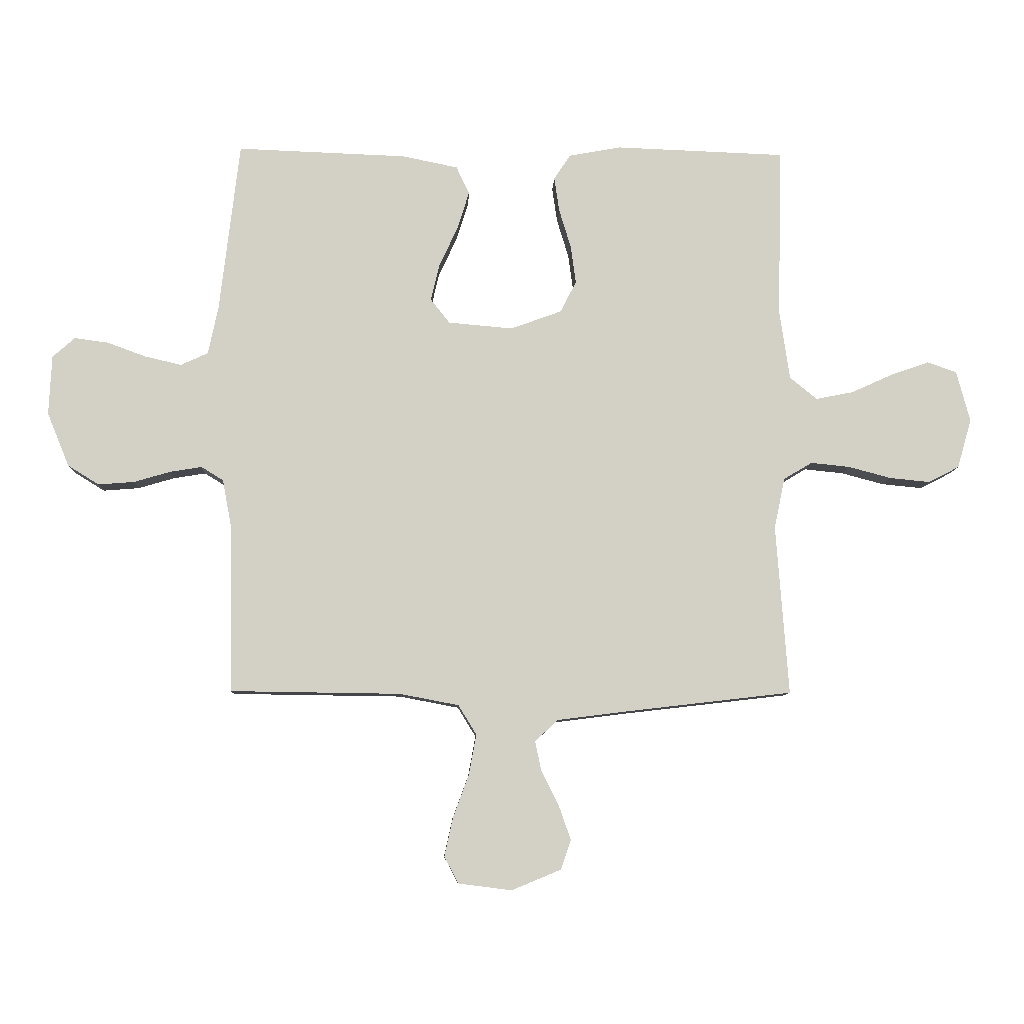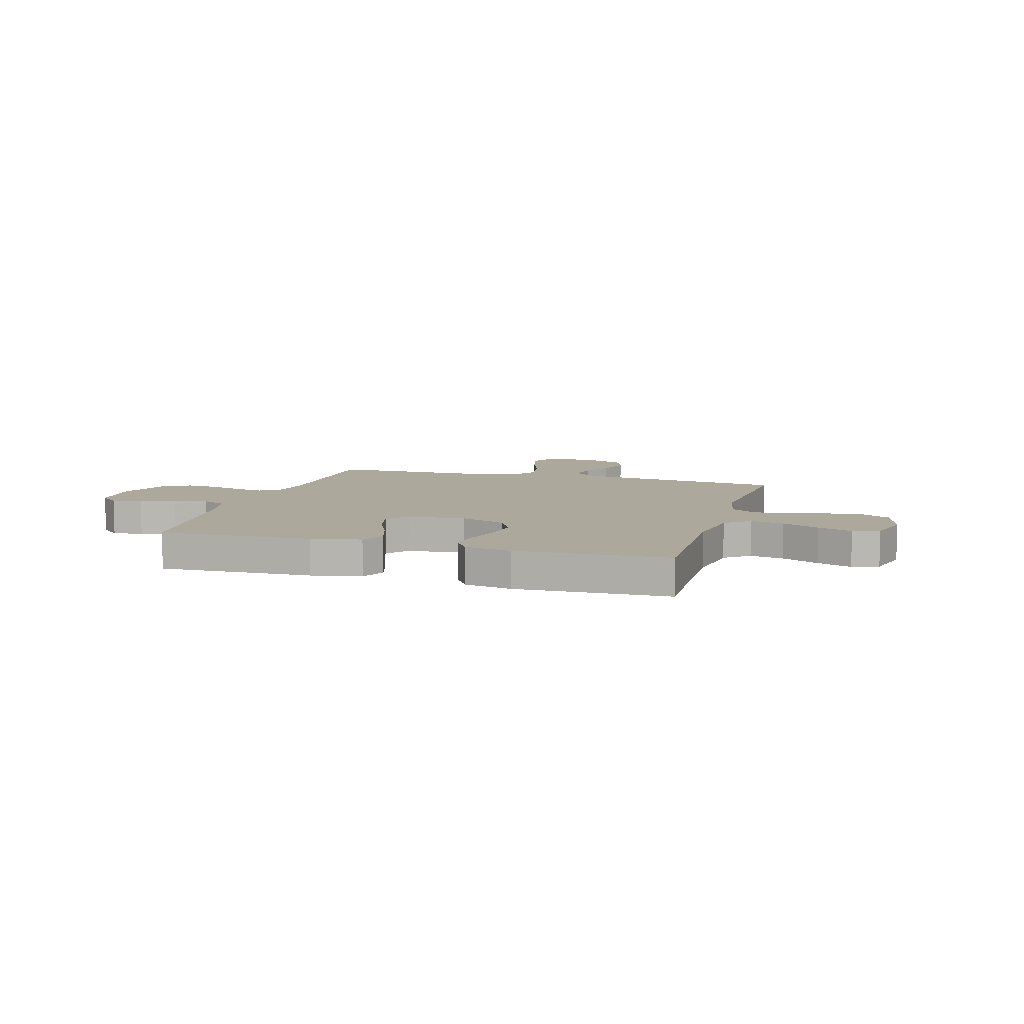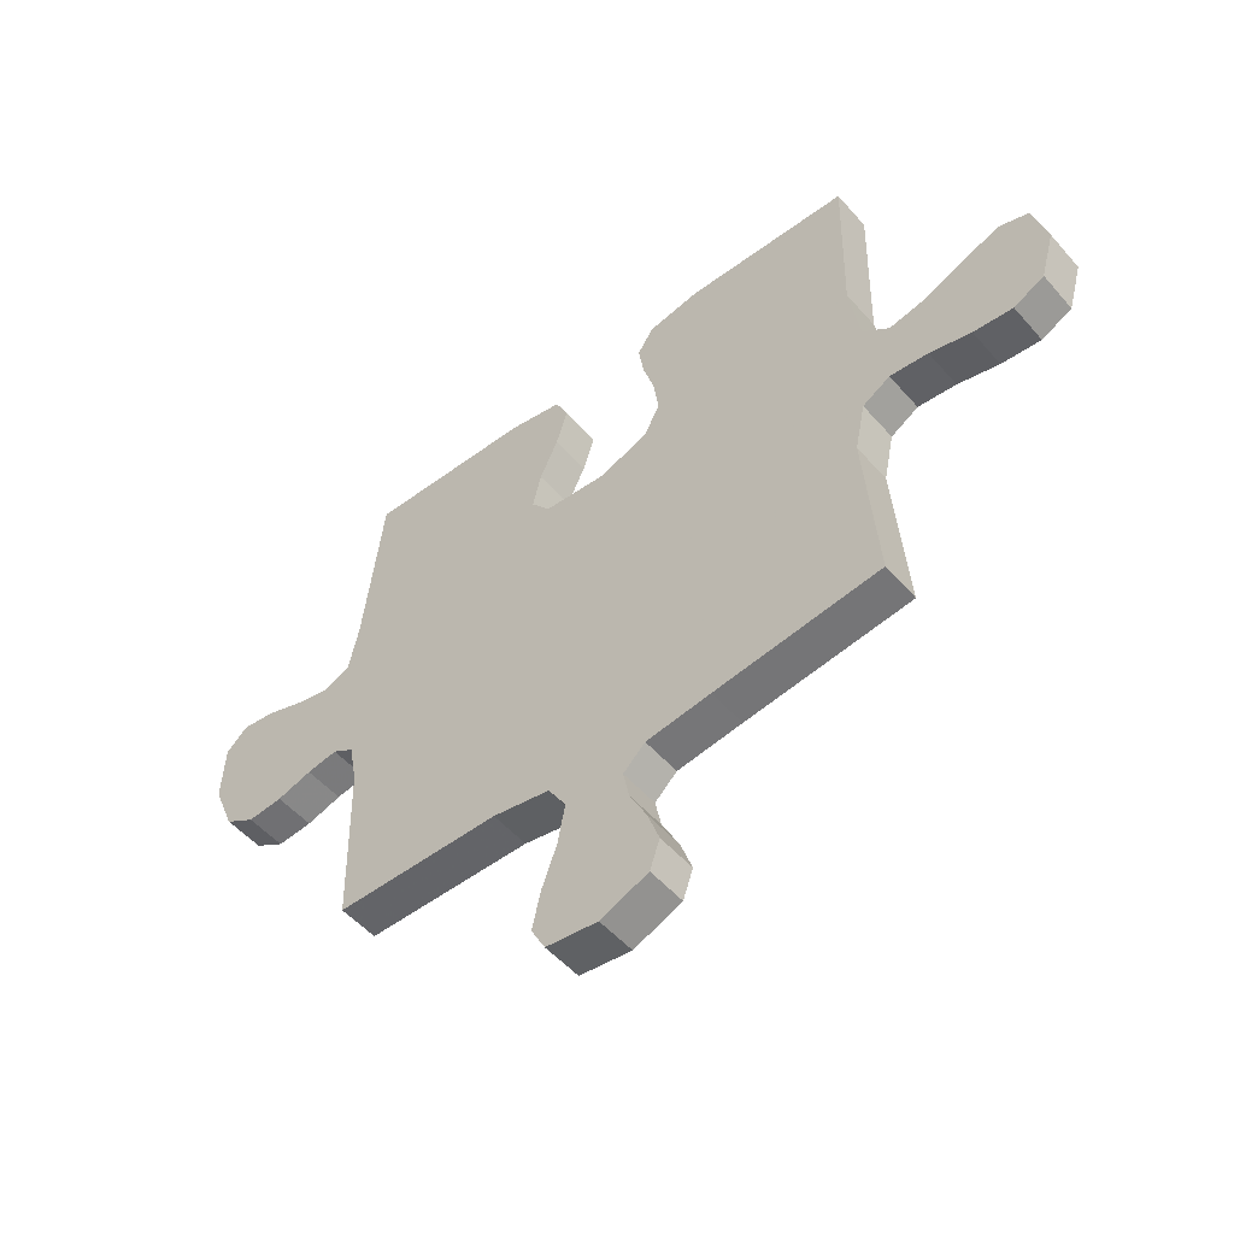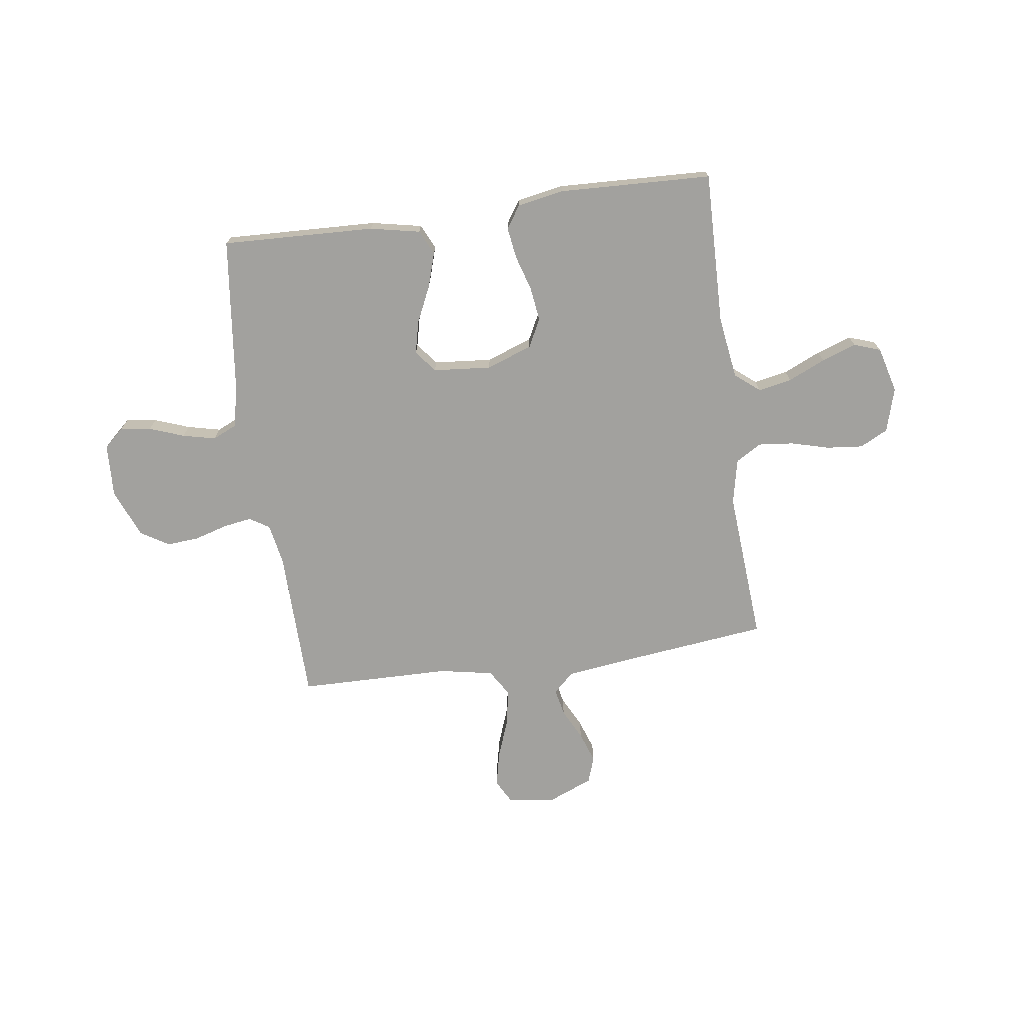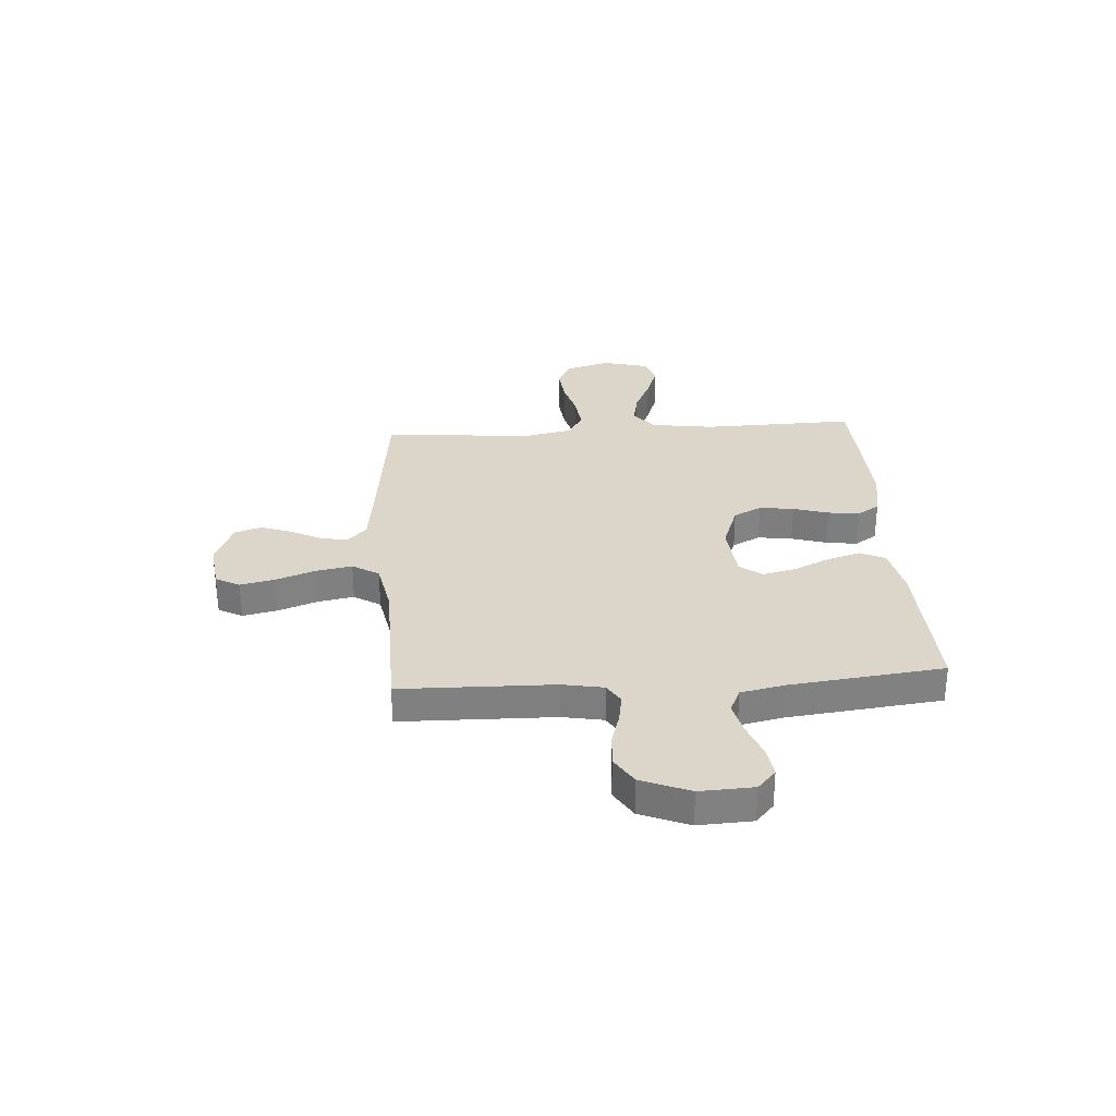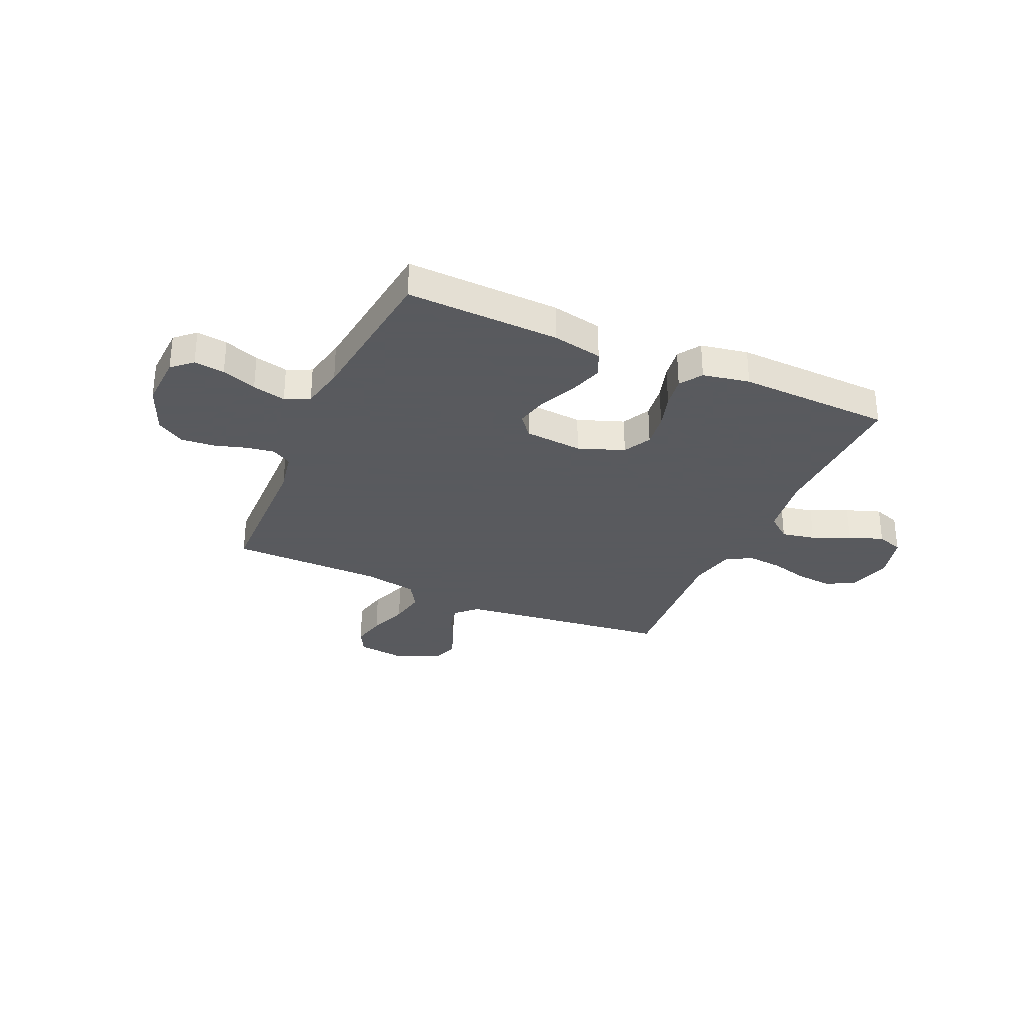
<metadata>
{"format":"obj","ext":"obj","renderer":"f3d","projection":"perspective","resolution":1024,"background":"white","views":[{"elev":-8.6,"azim":-2.2,"up":"+Z"},{"elev":8.5,"azim":16.4,"up":"+Y"},{"elev":-51.9,"azim":39.8,"up":"+Z"},{"elev":-72.0,"azim":7.9,"up":"+Y"},{"elev":30.1,"azim":-93.9,"up":"+Y"},{"elev":-31.2,"azim":-23.9,"up":"+Y"}]}
</metadata>
<code>
v 0.5 0.07 0.5
v 0.493 0.07 0.2
v 0.511 0.07 0.077
v 0.559 0.07 0.038
v 0.625 0.07 0.051
v 0.698 0.07 0.084
v 0.766 0.07 0.108
v 0.818 0.07 0.09
v 0.842 0.07 0
v 0.817 0.07 -0.087
v 0.762 0.07 -0.115
v 0.691 0.07 -0.108
v 0.616 0.07 -0.088
v 0.547 0.07 -0.081
v 0.497 0.07 -0.111
v 0.478 0.07 -0.2
v 0.5 0.07 -0.5
v 0.2 0.07 -0.535
v 0.082 0.07 -0.55
v 0.042 0.07 -0.588
v 0.053 0.07 -0.641
v 0.084 0.07 -0.702
v 0.105 0.07 -0.762
v 0.087 0.07 -0.814
v 0 0.07 -0.85
v -0.094 0.07 -0.838
v -0.119 0.07 -0.791
v -0.104 0.07 -0.723
v -0.076 0.07 -0.647
v -0.063 0.07 -0.576
v -0.095 0.07 -0.524
v -0.2 0.07 -0.504
v -0.5 0.07 -0.5
v -0.506 0.07 -0.2
v -0.521 0.07 -0.12
v -0.56 0.07 -0.096
v -0.616 0.07 -0.105
v -0.68 0.07 -0.124
v -0.744 0.07 -0.129
v -0.799 0.07 -0.095
v -0.838 0.07 0
v -0.833 0.07 0.105
v -0.794 0.07 0.14
v -0.734 0.07 0.132
v -0.666 0.07 0.107
v -0.601 0.07 0.092
v -0.553 0.07 0.114
v -0.535 0.07 0.2
v -0.5 0.07 0.5
v -0.2 0.07 0.489
v -0.102 0.07 0.469
v -0.079 0.07 0.42
v -0.1 0.07 0.353
v -0.133 0.07 0.282
v -0.148 0.07 0.218
v -0.114 0.07 0.175
v 0 0.07 0.165
v 0.09 0.07 0.198
v 0.118 0.07 0.253
v 0.109 0.07 0.32
v 0.088 0.07 0.389
v 0.079 0.07 0.45
v 0.108 0.07 0.494
v 0.2 0.07 0.511
v 0.5 0 0.5
v 0.493 0 0.2
v 0.511 0 0.077
v 0.559 0 0.038
v 0.625 0 0.051
v 0.698 0 0.084
v 0.766 0 0.108
v 0.818 0 0.09
v 0.842 0 0
v 0.817 0 -0.087
v 0.762 0 -0.115
v 0.691 0 -0.108
v 0.616 0 -0.088
v 0.547 0 -0.081
v 0.497 0 -0.111
v 0.478 0 -0.2
v 0.5 0 -0.5
v 0.2 0 -0.535
v 0.082 0 -0.55
v 0.042 0 -0.588
v 0.053 0 -0.641
v 0.084 0 -0.702
v 0.105 0 -0.762
v 0.087 0 -0.814
v 0 0 -0.85
v -0.094 0 -0.838
v -0.119 0 -0.791
v -0.104 0 -0.723
v -0.076 0 -0.647
v -0.063 0 -0.576
v -0.095 0 -0.524
v -0.2 0 -0.504
v -0.5 0 -0.5
v -0.506 0 -0.2
v -0.521 0 -0.12
v -0.56 0 -0.096
v -0.616 0 -0.105
v -0.68 0 -0.124
v -0.744 0 -0.129
v -0.799 0 -0.095
v -0.838 0 0
v -0.833 0 0.105
v -0.794 0 0.14
v -0.734 0 0.132
v -0.666 0 0.107
v -0.601 0 0.092
v -0.553 0 0.114
v -0.535 0 0.2
v -0.5 0 0.5
v -0.2 0 0.489
v -0.102 0 0.469
v -0.079 0 0.42
v -0.1 0 0.353
v -0.133 0 0.282
v -0.148 0 0.218
v -0.114 0 0.175
v 0 0 0.165
v 0.09 0 0.198
v 0.118 0 0.253
v 0.109 0 0.32
v 0.088 0 0.389
v 0.079 0 0.45
v 0.108 0 0.494
v 0.2 0 0.511
f 64 1 2
f 63 64 2
f 62 63 2
f 61 62 2
f 60 61 2
f 59 60 2 3
f 58 59 3 4
f 57 58 4
f 56 57 4
f 52 53 54
f 51 52 54
f 50 51 54
f 49 50 54
f 48 49 54
f 47 48 54 55
f 46 47 55 56
f 43 44 45
f 42 43 45
f 41 42 45
f 40 41 45
f 39 40 45
f 38 39 45
f 37 38 45
f 36 37 45 46
f 46 56 4
f 36 46 4
f 35 36 4
f 32 33 34
f 34 35 4
f 32 34 4
f 31 32 4
f 27 28 29
f 26 27 29
f 25 26 29
f 24 25 29
f 23 24 29
f 22 23 29
f 21 22 29
f 20 21 29 30
f 31 4 5
f 30 31 5
f 20 30 5
f 19 20 5
f 16 17 18
f 15 16 18 19
f 11 12 13
f 10 11 13
f 9 10 13
f 8 9 13
f 7 8 13
f 6 7 13
f 5 6 13
f 5 13 14
f 15 19 5
f 5 14 15
f 66 65 128
f 66 128 127
f 66 127 126
f 66 126 125
f 66 125 124
f 67 66 124 123
f 68 67 123 122
f 68 122 121
f 68 121 120
f 118 117 116
f 118 116 115
f 118 115 114
f 118 114 113
f 118 113 112
f 119 118 112 111
f 120 119 111 110
f 109 108 107
f 109 107 106
f 109 106 105
f 109 105 104
f 109 104 103
f 109 103 102
f 109 102 101
f 110 109 101 100
f 68 120 110
f 68 110 100
f 68 100 99
f 98 97 96
f 68 99 98
f 68 98 96
f 68 96 95
f 93 92 91
f 93 91 90
f 93 90 89
f 93 89 88
f 93 88 87
f 93 87 86
f 93 86 85
f 94 93 85 84
f 69 68 95
f 69 95 94
f 69 94 84
f 69 84 83
f 82 81 80
f 83 82 80 79
f 77 76 75
f 77 75 74
f 77 74 73
f 77 73 72
f 77 72 71
f 77 71 70
f 77 70 69
f 78 77 69
f 69 83 79
f 79 78 69
f 1 65 66 2
f 2 66 67 3
f 3 67 68 4
f 4 68 69 5
f 5 69 70 6
f 6 70 71 7
f 7 71 72 8
f 8 72 73 9
f 9 73 74 10
f 10 74 75 11
f 11 75 76 12
f 12 76 77 13
f 13 77 78 14
f 14 78 79 15
f 15 79 80 16
f 16 80 81 17
f 17 81 82 18
f 18 82 83 19
f 19 83 84 20
f 20 84 85 21
f 21 85 86 22
f 22 86 87 23
f 23 87 88 24
f 24 88 89 25
f 25 89 90 26
f 26 90 91 27
f 27 91 92 28
f 28 92 93 29
f 29 93 94 30
f 30 94 95 31
f 31 95 96 32
f 32 96 97 33
f 33 97 98 34
f 34 98 99 35
f 35 99 100 36
f 36 100 101 37
f 37 101 102 38
f 38 102 103 39
f 39 103 104 40
f 40 104 105 41
f 41 105 106 42
f 42 106 107 43
f 43 107 108 44
f 44 108 109 45
f 45 109 110 46
f 46 110 111 47
f 47 111 112 48
f 48 112 113 49
f 49 113 114 50
f 50 114 115 51
f 51 115 116 52
f 52 116 117 53
f 53 117 118 54
f 54 118 119 55
f 55 119 120 56
f 56 120 121 57
f 57 121 122 58
f 58 122 123 59
f 59 123 124 60
f 60 124 125 61
f 61 125 126 62
f 62 126 127 63
f 63 127 128 64
f 64 128 65 1

</code>
